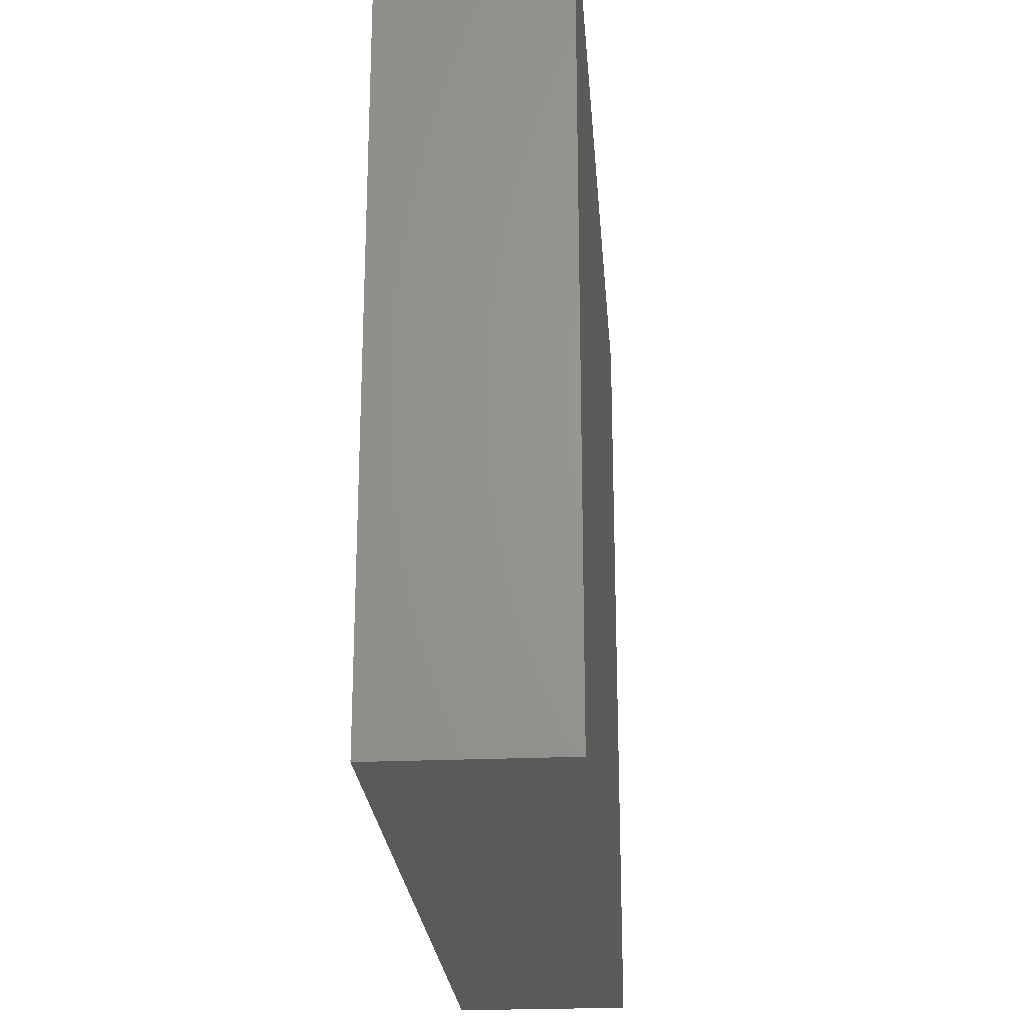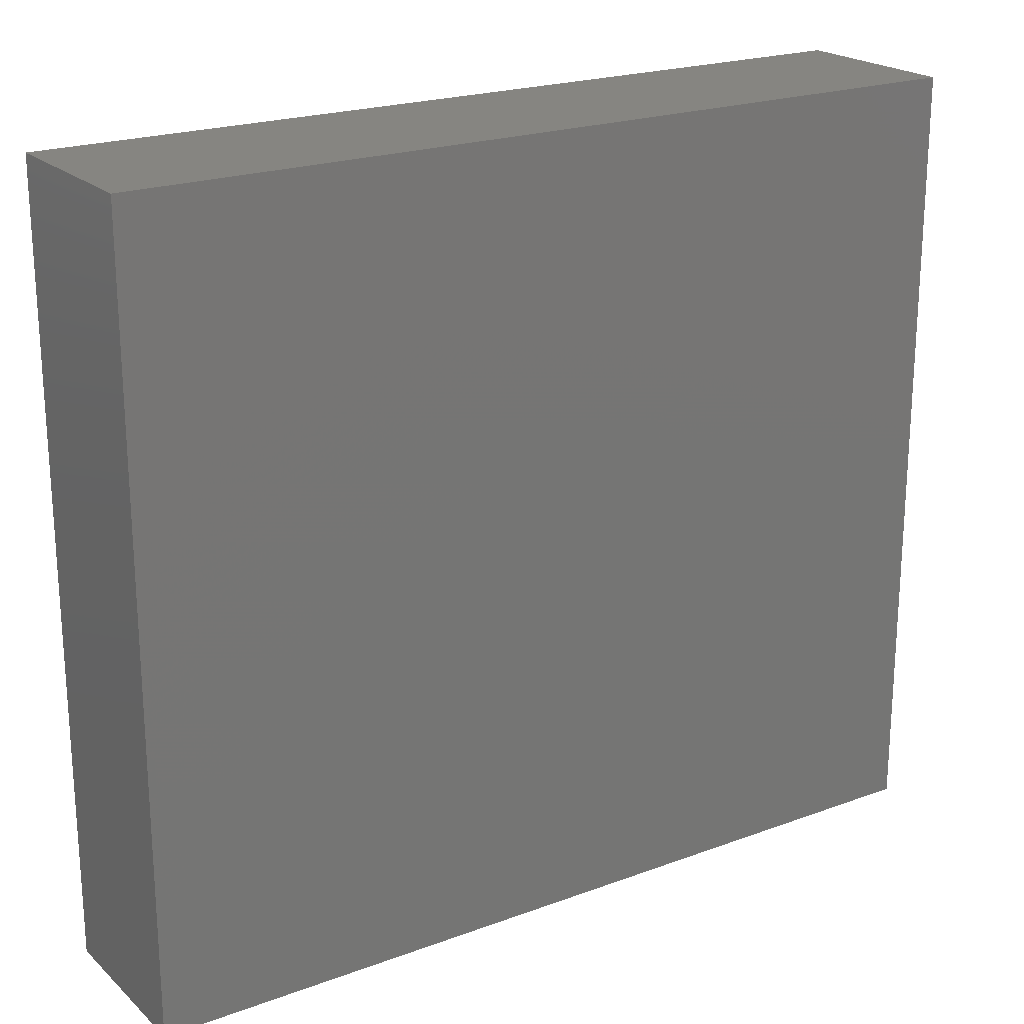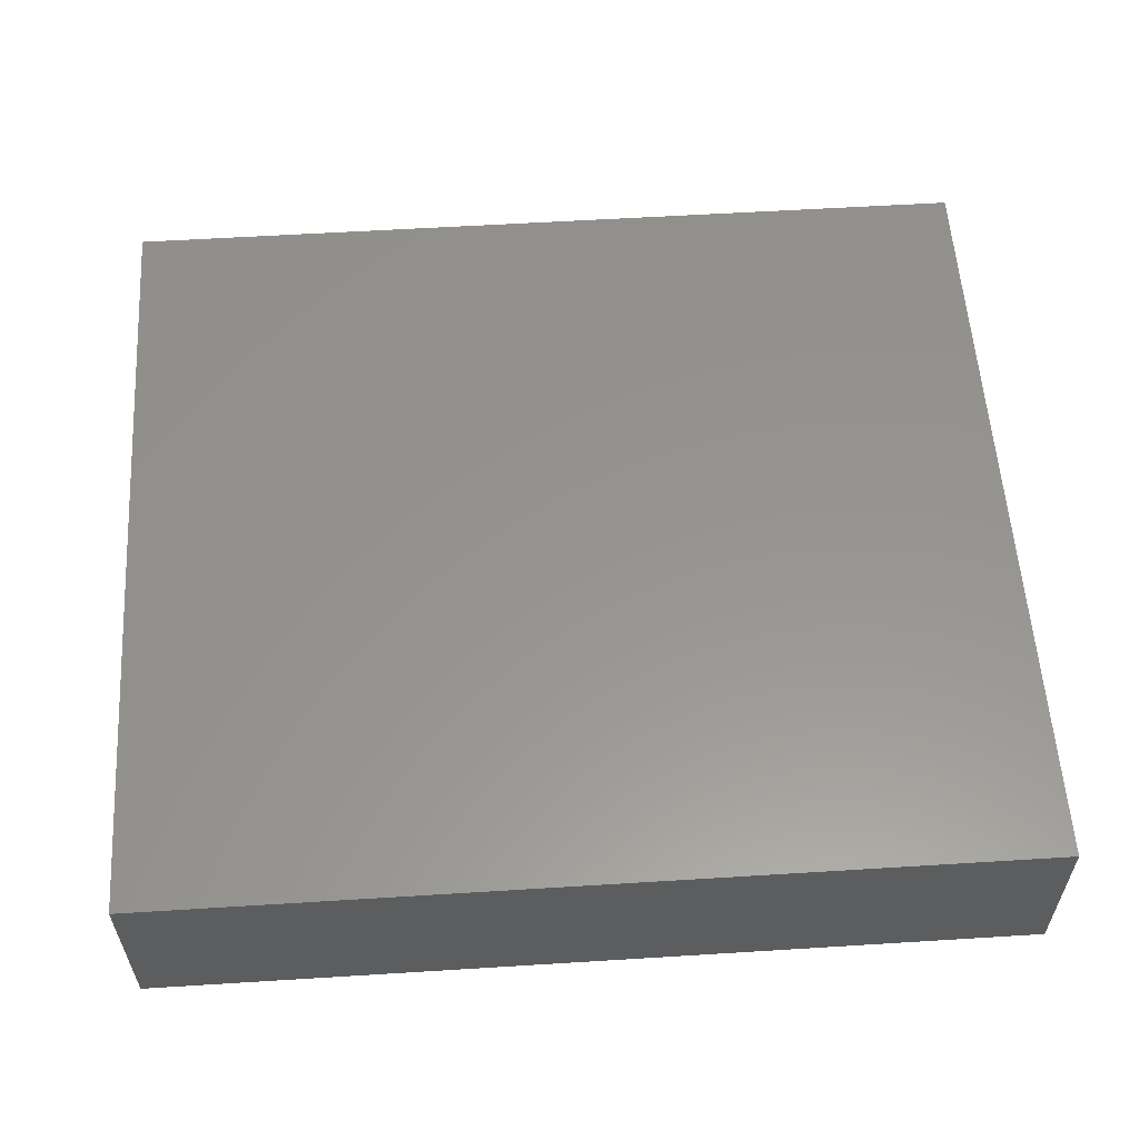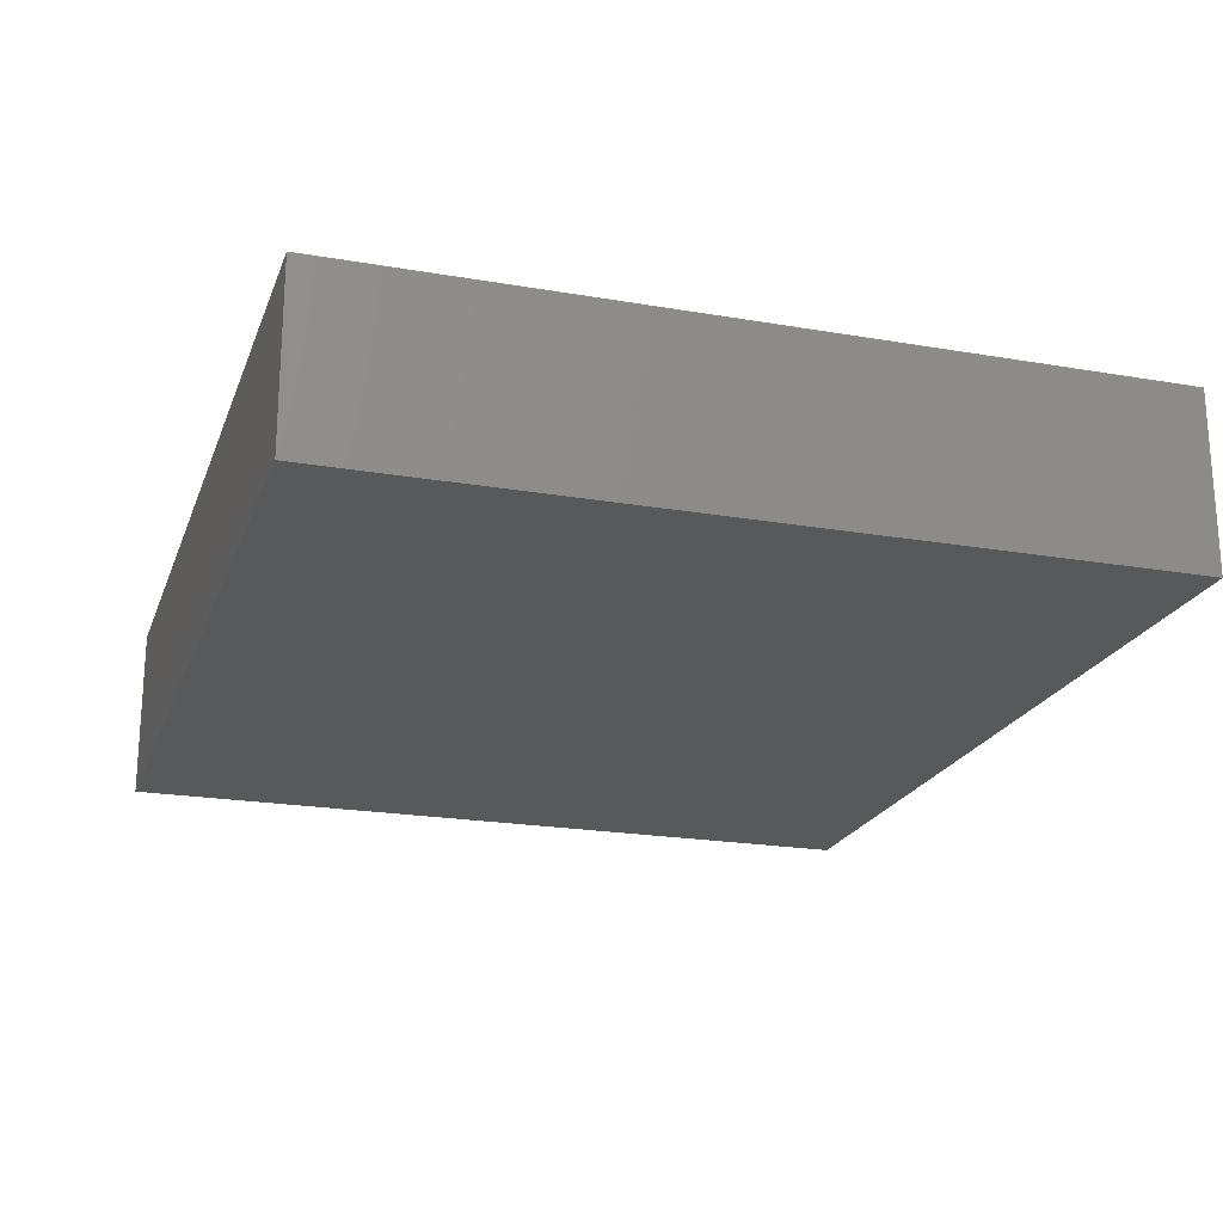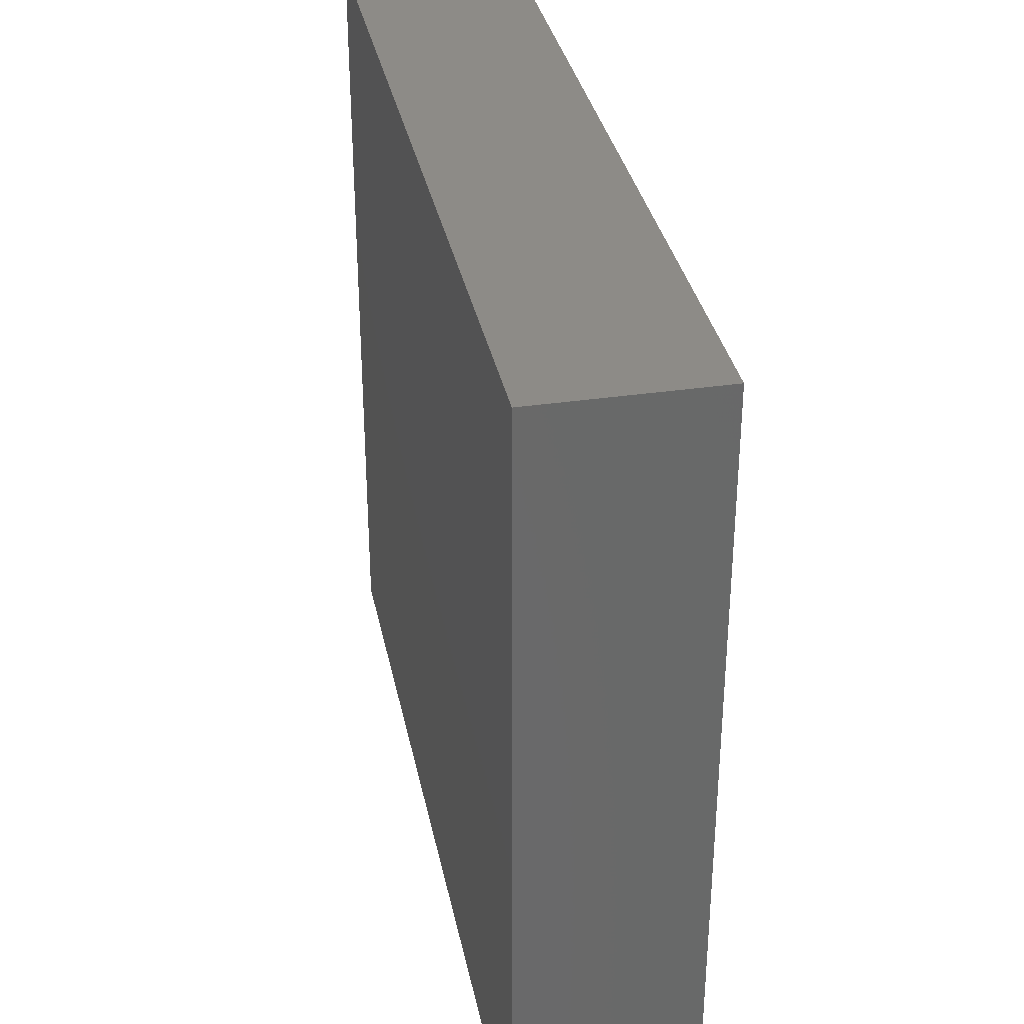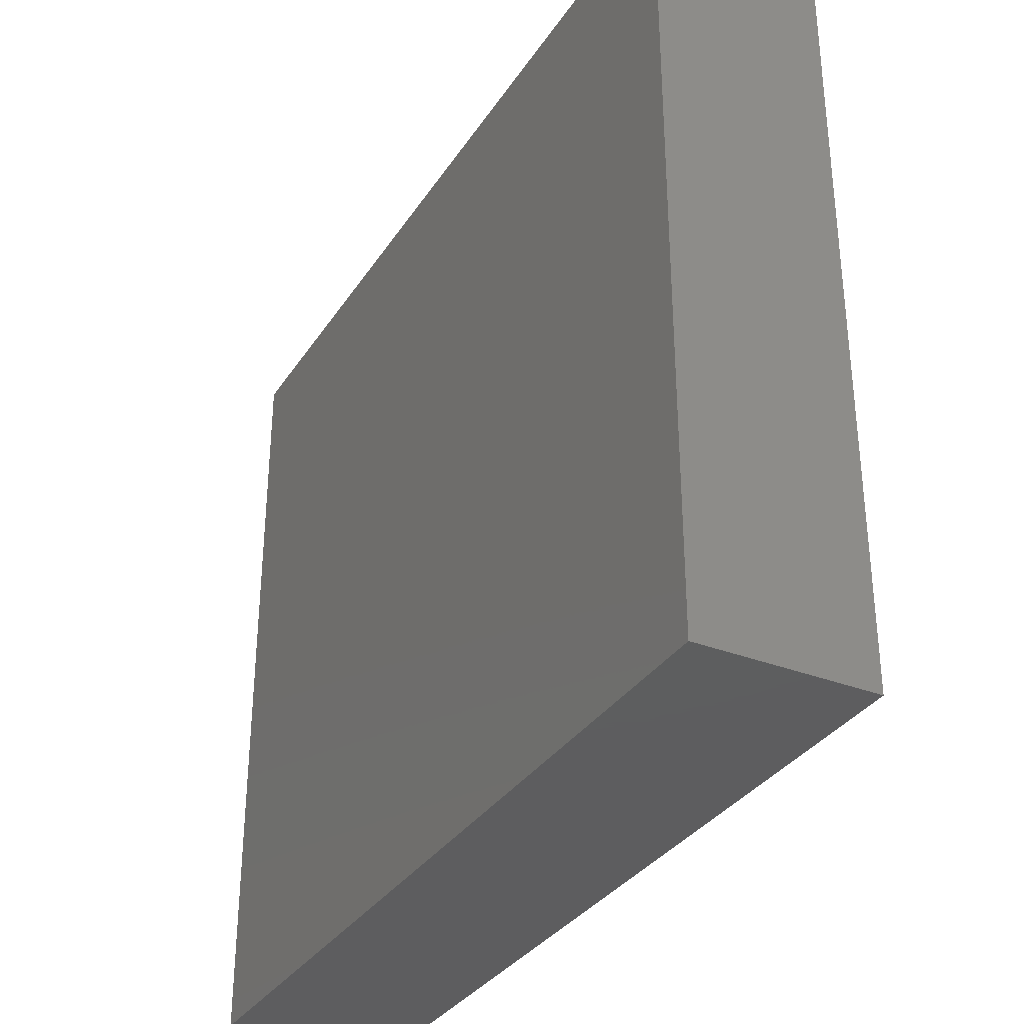
<metadata>
{"format":"stl","ext":"stl","renderer":"f3d","projection":"perspective","resolution":1024,"background":"white","views":[{"elev":-23.9,"azim":-85.7,"up":"+Y"},{"elev":21.4,"azim":-33.2,"up":"+Y"},{"elev":57.4,"azim":-3.7,"up":"+Z"},{"elev":-21.2,"azim":-107.1,"up":"+Z"},{"elev":34.1,"azim":-101.3,"up":"+Y"},{"elev":-33.3,"azim":-118.2,"up":"+Y"}]}
</metadata>
<code>
# stl→obj: 8 verts, 12 faces
v 10 9 2
v 10 -9 2
v 10 9 -2
v 10 -9 -2
v -10 9 2
v -10 9 -2
v -10 -9 2
v -10 -9 -2
f 1 2 3
f 3 2 4
f 5 1 6
f 6 1 3
f 7 5 8
f 8 5 6
f 2 7 4
f 4 7 8
f 5 7 1
f 1 7 2
f 8 6 4
f 4 6 3

</code>
